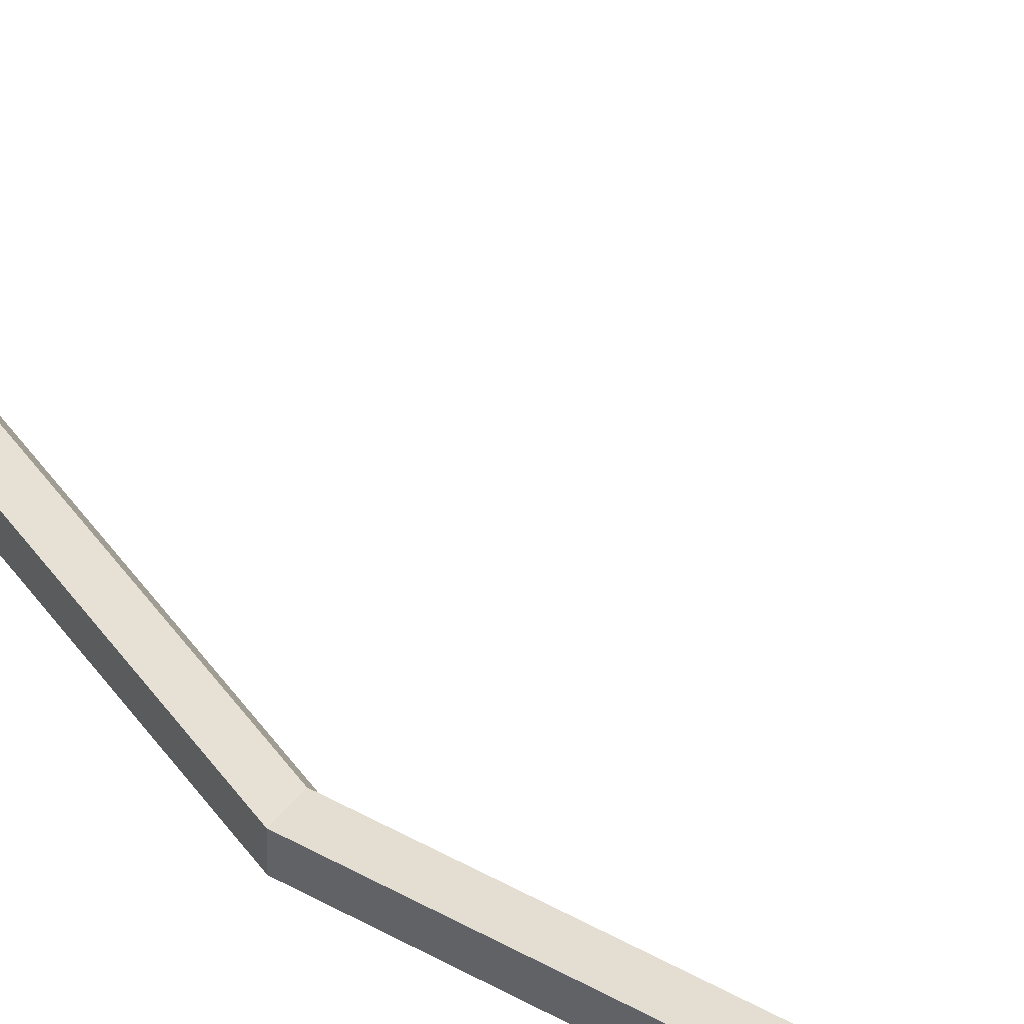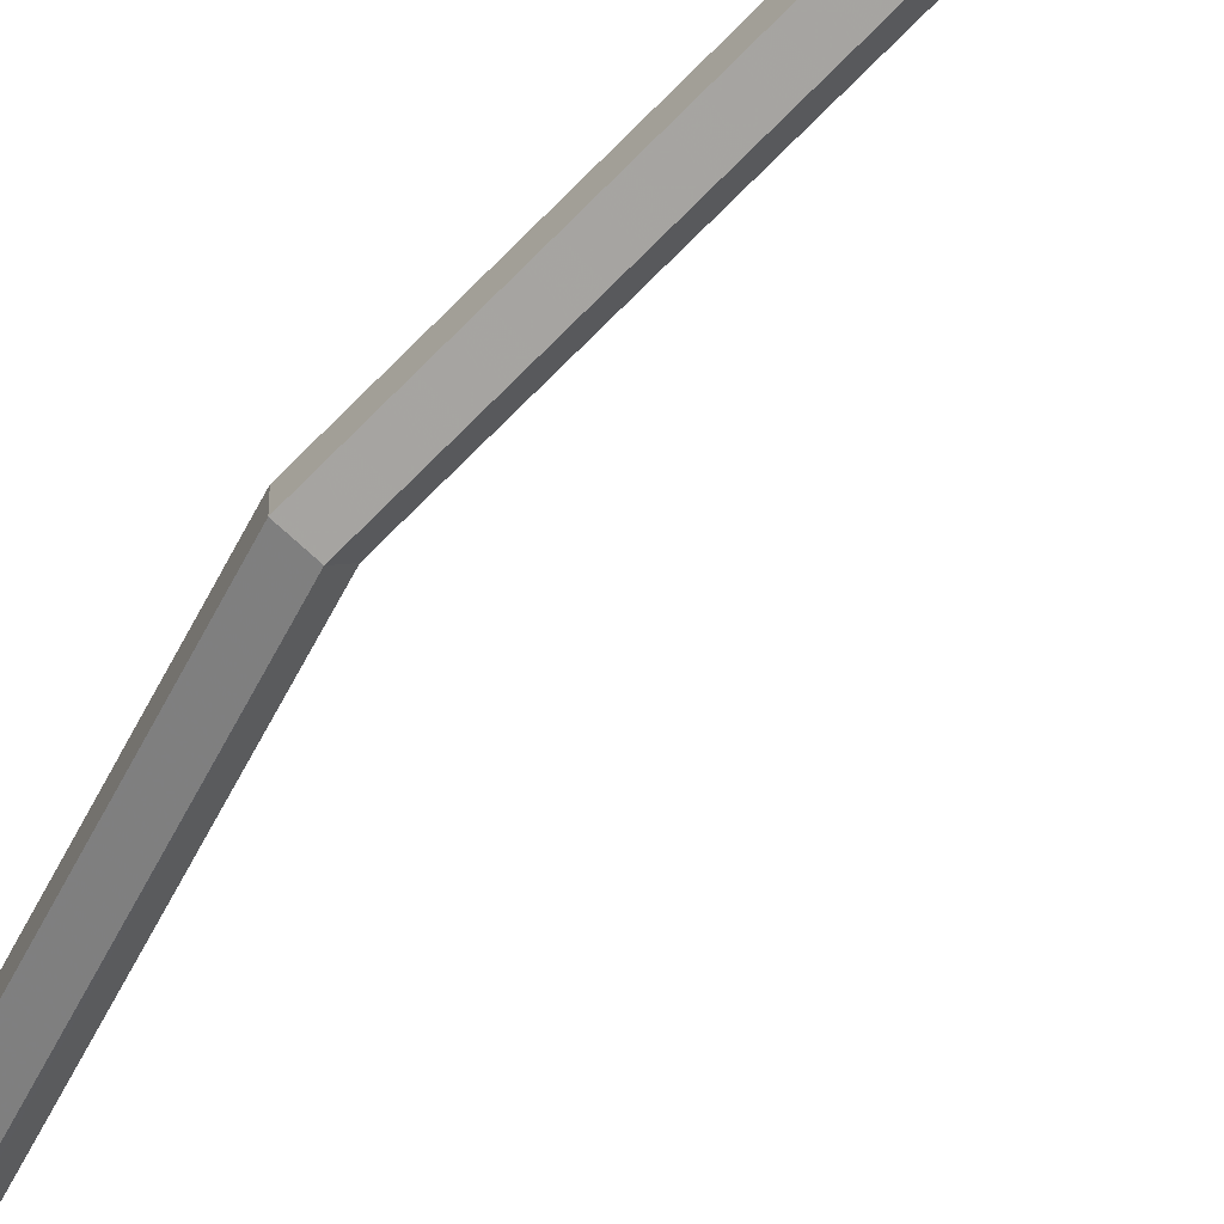
<metadata>
{"format":"obj","ext":"obj","renderer":"f3d","projection":"perspective","resolution":1024,"background":"white","views":[{"elev":37.7,"azim":-46.2,"up":"+Y"},{"elev":-63.7,"azim":-37.6,"up":"+Y"}]}
</metadata>
<code>
v 0.0973 0.0148 0
v 0.0816 0.0365 0
v 0.0561 0.0282 0
v 0.0561 0.0014 0
v 0.0816 -0.0069 -0
v -0.0264 -0.0047 -1.248
v -0.0421 0.017 -1.248
v -0.0676 0.0087 -1.248
v -0.0676 -0.0181 -1.248
v -0.0421 -0.0264 -1.248
v 0.2456 0.2002 -2.495
v 0.2298 0.2218 -2.495
v 0.2044 0.2136 -2.495
v 0.2044 0.1868 -2.495
v 0.2298 0.1785 -2.495
f 1 6 7 2
f 2 7 8 3
f 3 8 9 4
f 4 9 10 5
f 5 10 6 1
f 6 11 12 7
f 7 12 13 8
f 8 13 14 9
f 9 14 15 10
f 10 15 11 6

</code>
